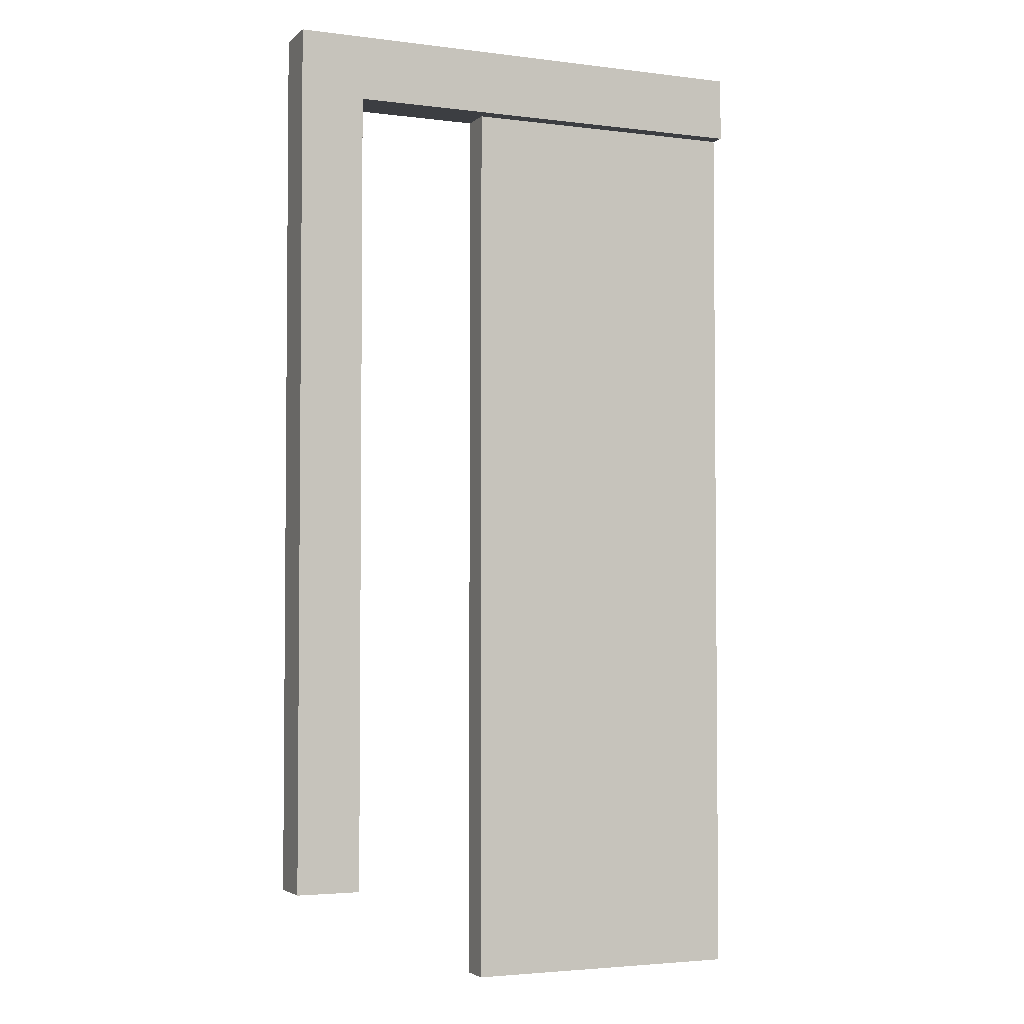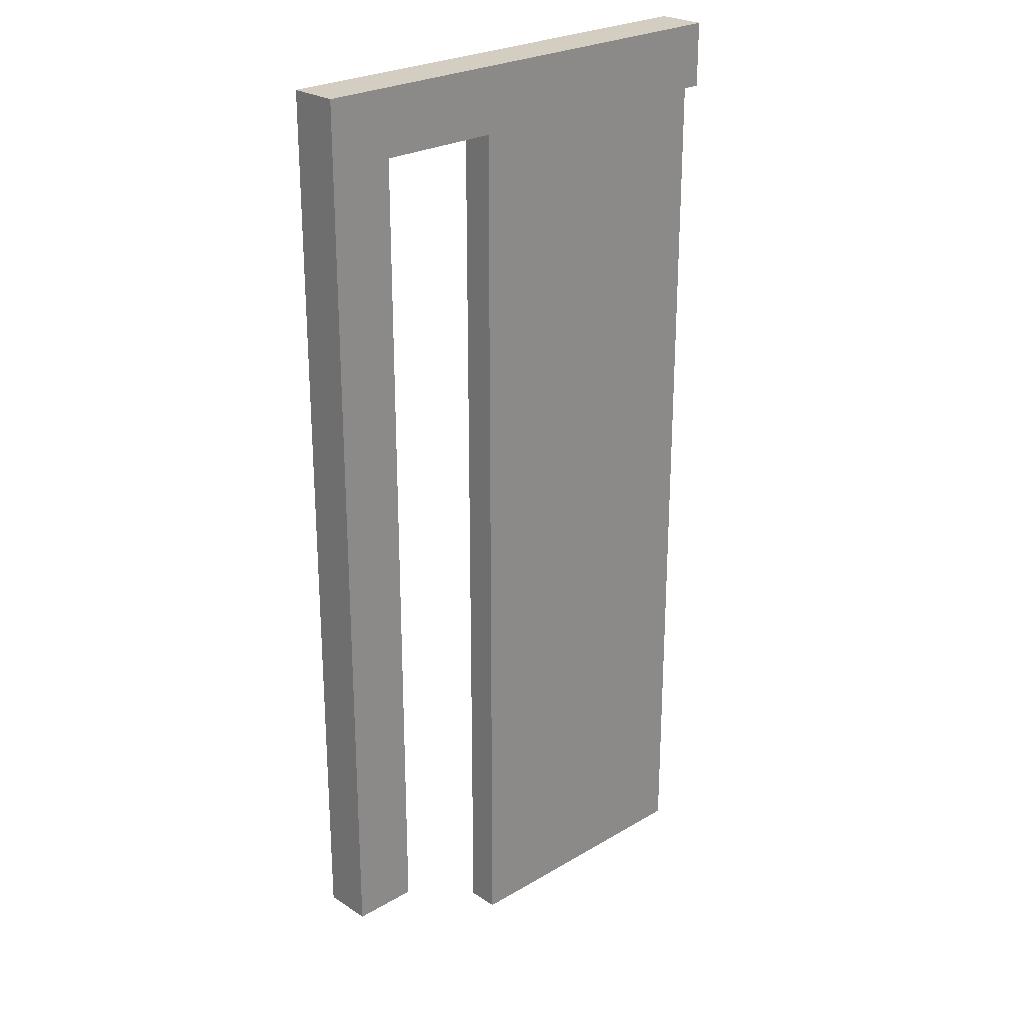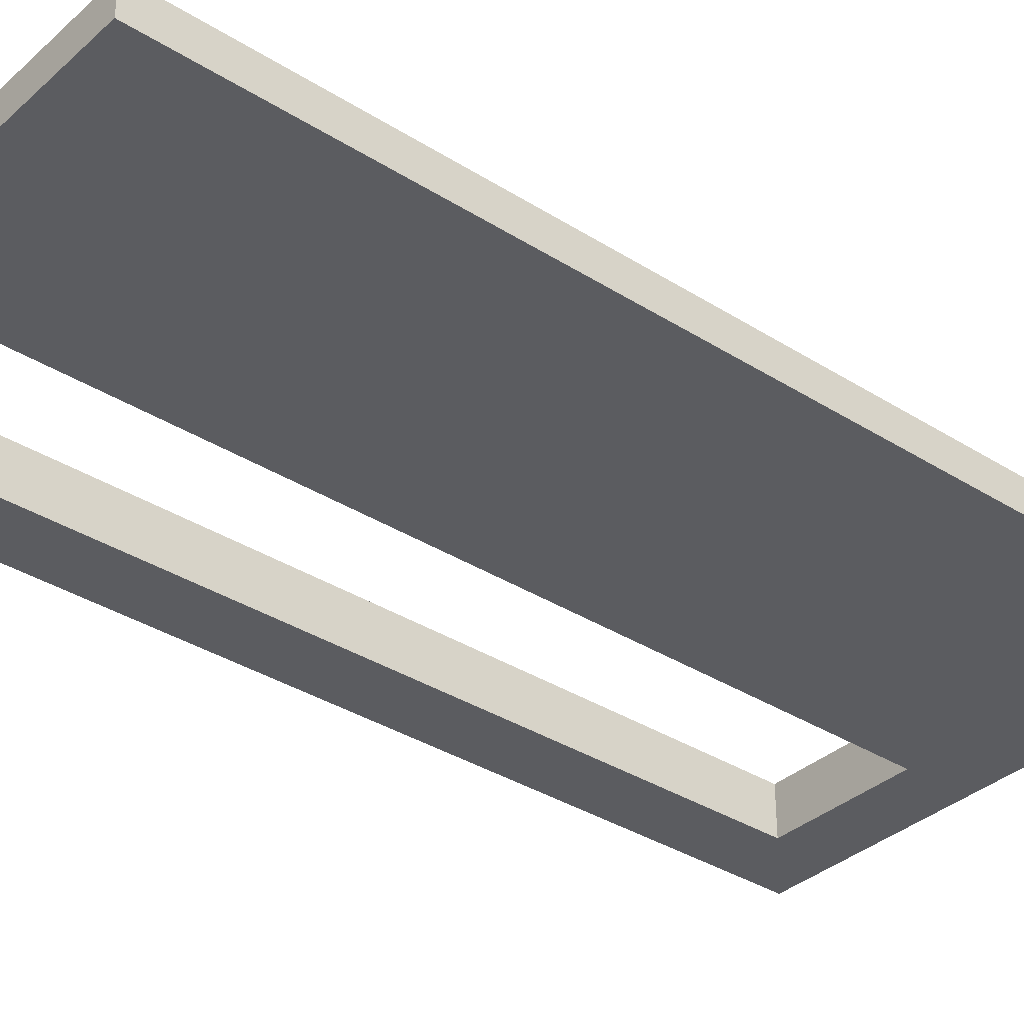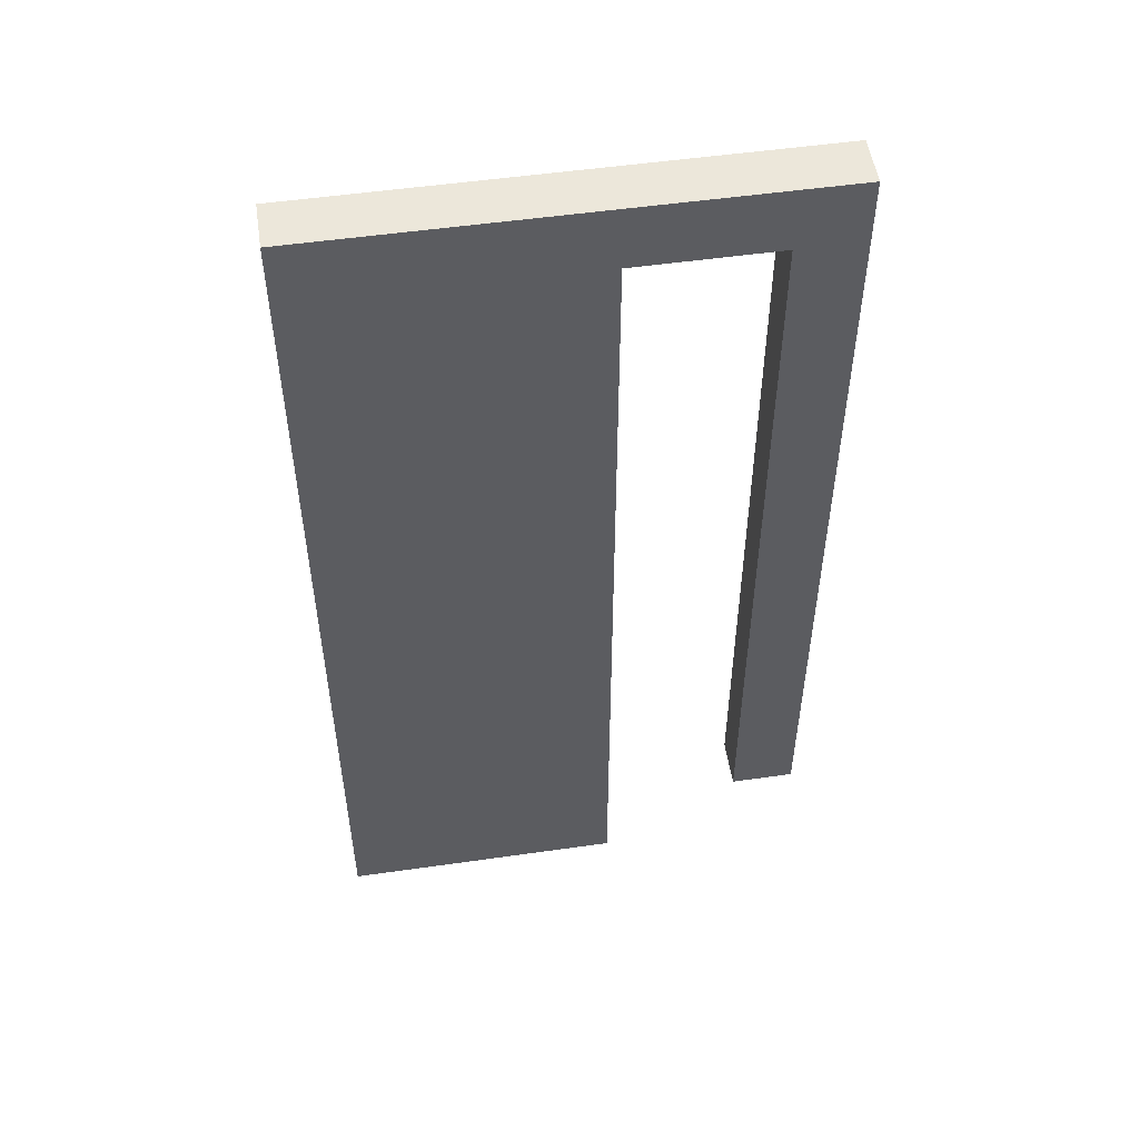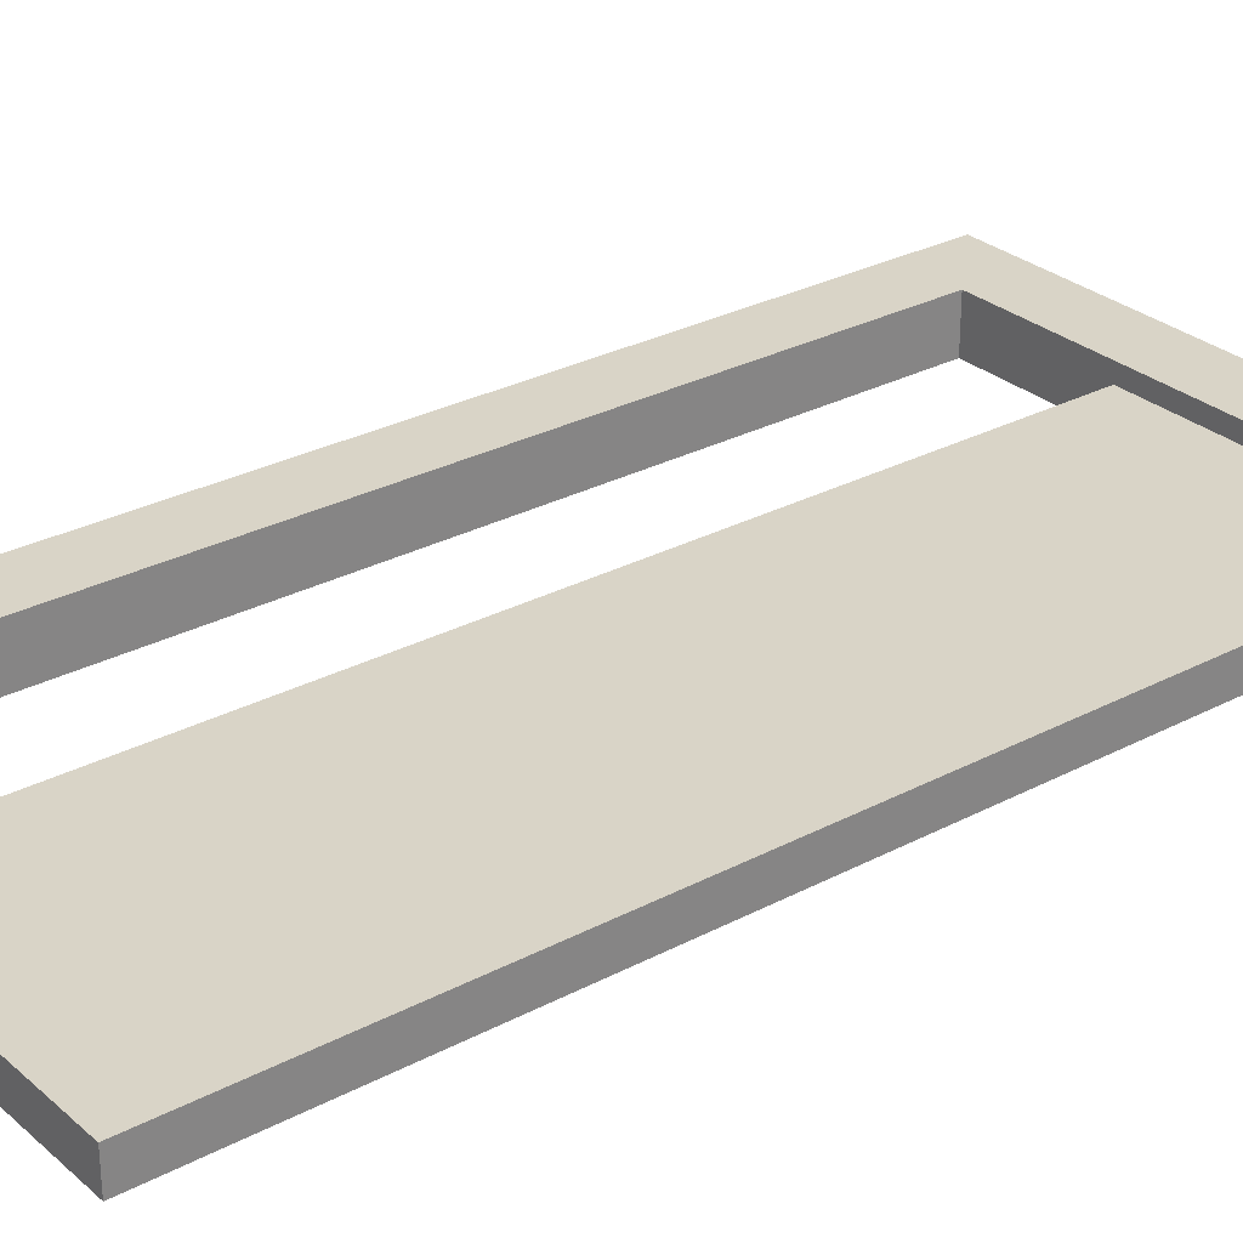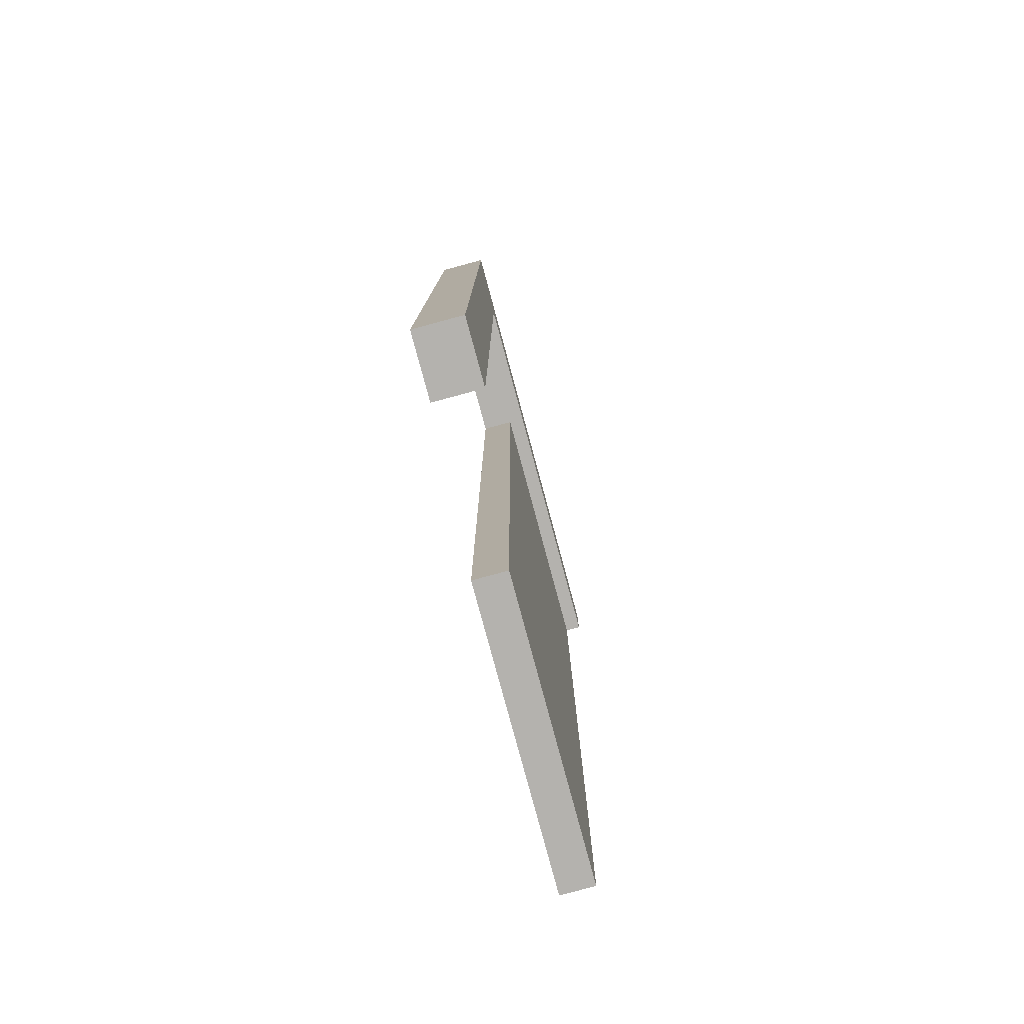
<metadata>
{"format":"obj","ext":"obj","renderer":"f3d","projection":"perspective","resolution":1024,"background":"white","views":[{"elev":-3.3,"azim":156.6,"up":"+Z"},{"elev":25.1,"azim":136.4,"up":"+Z"},{"elev":-35.0,"azim":-130.2,"up":"+Y"},{"elev":52.7,"azim":-8.7,"up":"+Z"},{"elev":28.8,"azim":-128.3,"up":"+Y"},{"elev":-79.7,"azim":105.1,"up":"+Z"}]}
</metadata>
<code>
g Bom_Jesus_Final
o object_1
v -15 1 -15
v -6.3 1 13
v -6.3 1 9
v -6.3 1 5
v -6.3 1 1
v -6.3 1 -3
v -6.3 1 -7
v -6.3 1 -11
v -10.65 1 -1
v -6.3 1 -15
v -9.2 1 -15
v -12.1 1 -15
v -10.65 1 -8
v -8.475 1 -1
v -8.475 1 -8
v -12.82 1 -1
v -12.82 1 -8
v -15 1 -11
v -15 1 -7
v -15 1 -3
v -15 1 1
v -15 1 5
v -15 1 9
v -15 1 13
v -10.65 1 13
v -2 1.5 15
v -2 0 15
v -15 1.5 15
v -2 0.75 15
v -5.25 0.75 15
v -5.25 0.375 15
v -3.625 0.75 15
v -3.625 0.375 15
v -5.25 1.125 15
v -3.625 1.125 15
v -6.333 1.5 15
v -10.67 1.5 15
v -15 0 15
v -10.67 0 15
v -6.333 0 15
v -15 1.5 15
v -2 1.5 13
v -2 1.5 15
v -6.333 1.5 15
v -10.67 1.5 15
v -15 1.5 14
v -15 1.5 13
v -10.67 1.5 13
v -6.333 1.5 13
v -2 0 15
v -2 1.5 15
v 2.648e-05 0 15
v 2.648e-05 1.5 15
v -2 0.75 15
v -1 1.5 15
v -1 0 15
v 2.648e-05 0 15
v 2.648e-05 1.5 15
v 2.648e-05 0 -12
v 2.648e-05 1.5 -12
v 2.648e-05 1.5 -5.25
v 2.648e-05 1.5 1.5
v 2.648e-05 1.5 8.25
v 2.648e-05 0 8.25
v 2.648e-05 0 1.5
v 2.648e-05 0 -5.25
v 2.648e-05 0 -12
v 2.648e-05 1.5 -12
v -2 0 -12
v -2 1.5 -12
v -1 1.5 -12
v -1 0 -12
v -2 1.5 15
v -2 1.5 -12
v 2.648e-05 1.5 15
v 2.648e-05 1.5 -12
v -2 1.5 13
v -1 1.5 15
v -1 1.5 10.5
v -1 1.5 12.75
v -1.5 1.5 10.5
v -1.5 1.5 12.75
v -0.5 1.5 10.5
v -0.5 1.5 12.75
v 2.648e-05 1.5 8.25
v 2.648e-05 1.5 1.5
v 2.648e-05 1.5 -5.25
v -1 1.5 -12
v -1 1.5 -7.5
v -1 1.5 -9.75
v -0.5 1.5 -7.5
v -0.5 1.5 -9.75
v -1.5 1.5 -7.5
v -1.5 1.5 -9.75
v -2 1.5 -5.75
v -2 1.5 0.5
v -2 1.5 6.75
v -2 0 -12
v -2 1.5 -12
v -2 0 13
v -2 1.5 13
v -2 1.5 6.75
v -2 1.5 0.5
v -2 1.5 -5.75
v -2 0 -5.75
v -2 0 0.5
v -2 0 6.75
v -6.3 0 13
v -6.3 1 13
v -6.3 0 -15
v -6.3 1 -15
v -6.3 1 -11
v -6.3 1 -7
v -6.3 1 -3
v -6.3 1 1
v -6.3 1 5
v -6.3 1 9
v -6.3 0 9
v -6.3 0 5
v -6.3 0 1
v -6.3 0 -3
v -6.3 0 -7
v -6.3 0 -11
v -2 1.5 13
v -2 0 13
v -6.3 0 13
v -6.3 1 13
v -15 1 13
v -10.65 1 13
v -15 1.5 13
v -10.67 1.5 13
v -6.333 1.5 13
v -2 0 -12
v -2 0 15
v 2.648e-05 0 -12
v 2.648e-05 0 15
v -1 0 -12
v -1 0 -7.5
v -1 0 -9.75
v -1.5 0 -7.5
v -1.5 0 -9.75
v -0.5 0 -7.5
v -0.5 0 -9.75
v 2.648e-05 0 -5.25
v 2.648e-05 0 1.5
v 2.648e-05 0 8.25
v -1 0 15
v -1 0 10.5
v -1 0 12.75
v -0.5 0 10.5
v -0.5 0 12.75
v -1.5 0 10.5
v -1.5 0 12.75
v -2 0 13
v -2 0 6.75
v -2 0 0.5
v -2 0 -5.75
v -15 1 -15
v -15 0 -15
v -6.3 1 -15
v -6.3 0 -15
v -12.1 1 -15
v -9.2 1 -15
v -9.2 0 -15
v -12.1 0 -15
v -15 0 -15
v -15 0 13
v -15 1 -15
v -15 1 13
v -15 1 -11
v -15 1 -7
v -15 1 -3
v -15 1 1
v -15 1 5
v -15 1 9
v -15 0 9
v -15 0 5
v -15 0 1
v -15 0 -3
v -15 0 -7
v -15 0 -11
v -2 0 13
v -2 0 15
v -15 0 13
v -15 0 15
v -6.3 0 13
v -15 0 14
v -10.67 0 15
v -6.333 0 15
v -10.65 0 13
v -15 0 13
v -6.3 0 13
v -15 0 -15
v -6.3 0 -15
v -12.1 0 -15
v -9.2 0 -15
v -10.65 0 13
v -10.65 0 -1
v -10.65 0 -8
v -12.82 0 -1
v -12.82 0 -8
v -8.475 0 -1
v -8.475 0 -8
v -15 0 9
v -15 0 5
v -15 0 1
v -15 0 -3
v -15 0 -7
v -15 0 -11
v -6.3 0 -11
v -6.3 0 -7
v -6.3 0 -3
v -6.3 0 1
v -6.3 0 5
v -6.3 0 9
v -15 1.5 15
v -15 1.5 14
v -15 1.5 13
v -15 1 13
v -15 0 13
v -15 0 14
v -15 0 15
f 15 13 9 14
f 13 17 16 9
f 23 25 16
f 16 22 23
f 21 22 16
f 25 9 16
f 20 21 16
f 25 23 24
f 19 20 16 17
f 17 18 19
f 1 18 12
f 17 12 18
f 17 13 12
f 3 14 25
f 2 3 25
f 14 3 4
f 14 4 5
f 6 14 5
f 11 13 15
f 8 11 15
f 12 13 11
f 6 7 15 14
f 11 8 10
f 15 7 8
f 25 14 9
f 31 33 32 30
f 30 32 35 34
f 34 35 36
f 26 36 35
f 29 26 35 32
f 33 27 29
f 29 32 33
f 40 27 33 31
f 37 30 36
f 34 36 30
f 39 30 37
f 28 38 39 37
f 40 31 30
f 39 40 30
f 46 48 47
f 46 41 45
f 45 48 46
f 42 49 44 43
f 49 48 45 44
f 56 54 50
f 55 51 54
f 56 52 53 55
f 54 56 55
f 64 63 58 57
f 63 64 65 62
f 59 60 61 66
f 66 61 62 65
f 68 67 72 71
f 69 70 71 72
f 79 81 82 80
f 83 79 80 84
f 92 90 89 91
f 90 94 93 89
f 77 73 82
f 78 82 73
f 81 77 82
f 78 80 82
f 84 80 78
f 81 79 97
f 97 77 81
f 96 97 85 86
f 89 93 95
f 74 95 93 94
f 88 74 94
f 89 95 96
f 75 83 84
f 85 79 83
f 83 75 85
f 75 84 78
f 86 87 96
f 92 88 90
f 94 90 88
f 87 76 92 91
f 89 87 91
f 88 92 76
f 89 96 87
f 85 97 79
f 98 105 104 99
f 103 104 105 106
f 102 103 106 107
f 101 102 107 100
f 118 117 109 108
f 119 120 115 116
f 118 119 116 117
f 120 121 114 115
f 121 122 113 114
f 110 111 112 123
f 122 123 112 113
f 130 131 129 128
f 131 132 127 129
f 127 132 124
f 126 127 125
f 124 125 127
f 138 140 141 139
f 142 138 139 143
f 151 149 148 150
f 149 153 152 148
f 157 133 141 140
f 157 138 156
f 133 137 141
f 155 156 145 146
f 138 157 140
f 152 154 155
f 153 134 154
f 147 153 149
f 134 153 147
f 154 152 153
f 148 152 155
f 141 137 139
f 143 139 137
f 135 144 142 143
f 138 142 144
f 143 137 135
f 156 144 145
f 146 150 148
f 150 146 151
f 136 147 149 151
f 146 136 151
f 146 148 155
f 144 156 138
f 158 162 165 159
f 164 165 162 163
f 160 161 164 163
f 181 170 168 166
f 179 172 171 180
f 180 171 170 181
f 177 174 173 178
f 167 169 175 176
f 176 175 174 177
f 178 173 172 179
f 182 183 189 186
f 186 189 188 190
f 187 184 190
f 185 187 188
f 190 188 187
f 203 202 198 199
f 199 198 200 201
f 197 191 204
f 200 197 204
f 200 205 206
f 207 200 206
f 204 205 200
f 198 197 200
f 215 192 197
f 202 214 215
f 213 214 202
f 202 215 197
f 212 213 202
f 197 198 202
f 207 208 201 200
f 209 201 208
f 195 209 193
f 201 209 195
f 199 201 195
f 211 212 202 203
f 210 203 196
f 199 196 203
f 196 194 210
f 211 203 210
f 196 199 195
f 222 216 217 221
f 217 219 221
f 219 220 221
f 218 219 217

</code>
